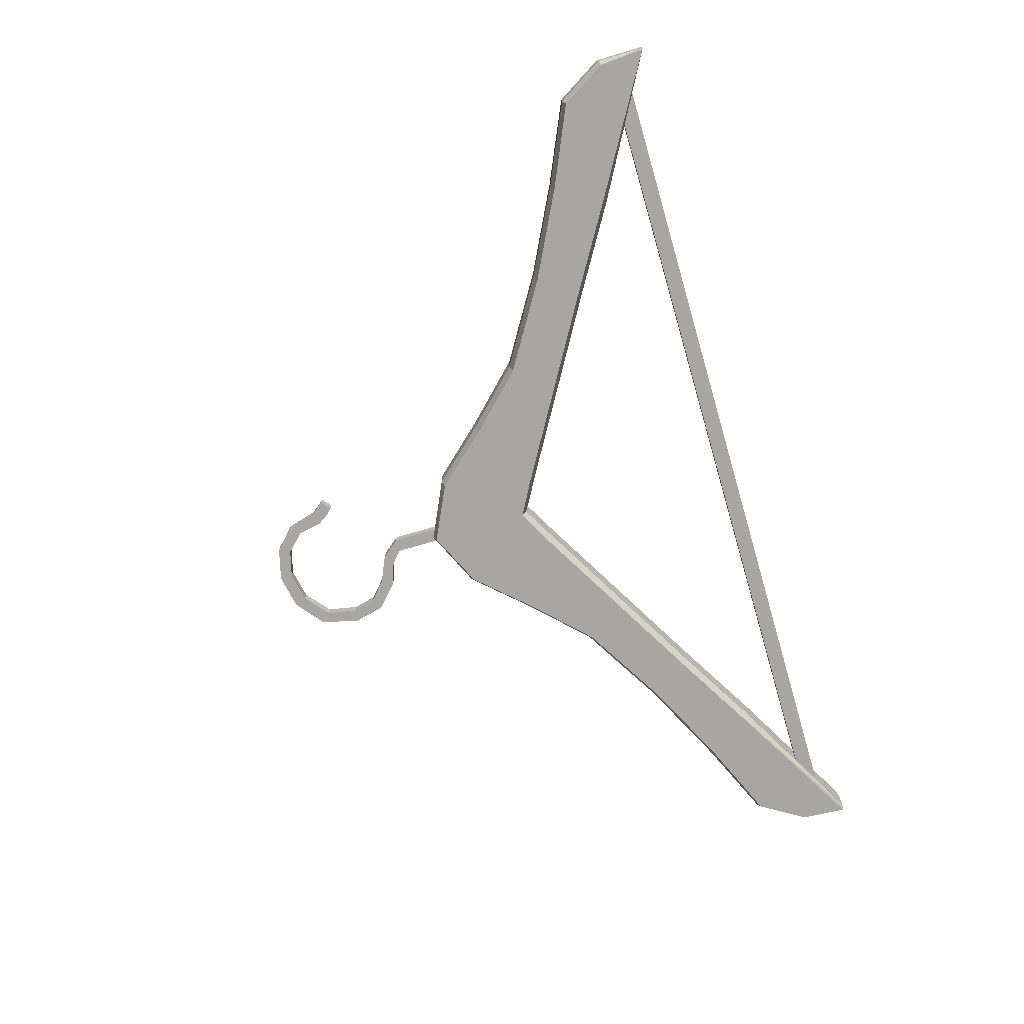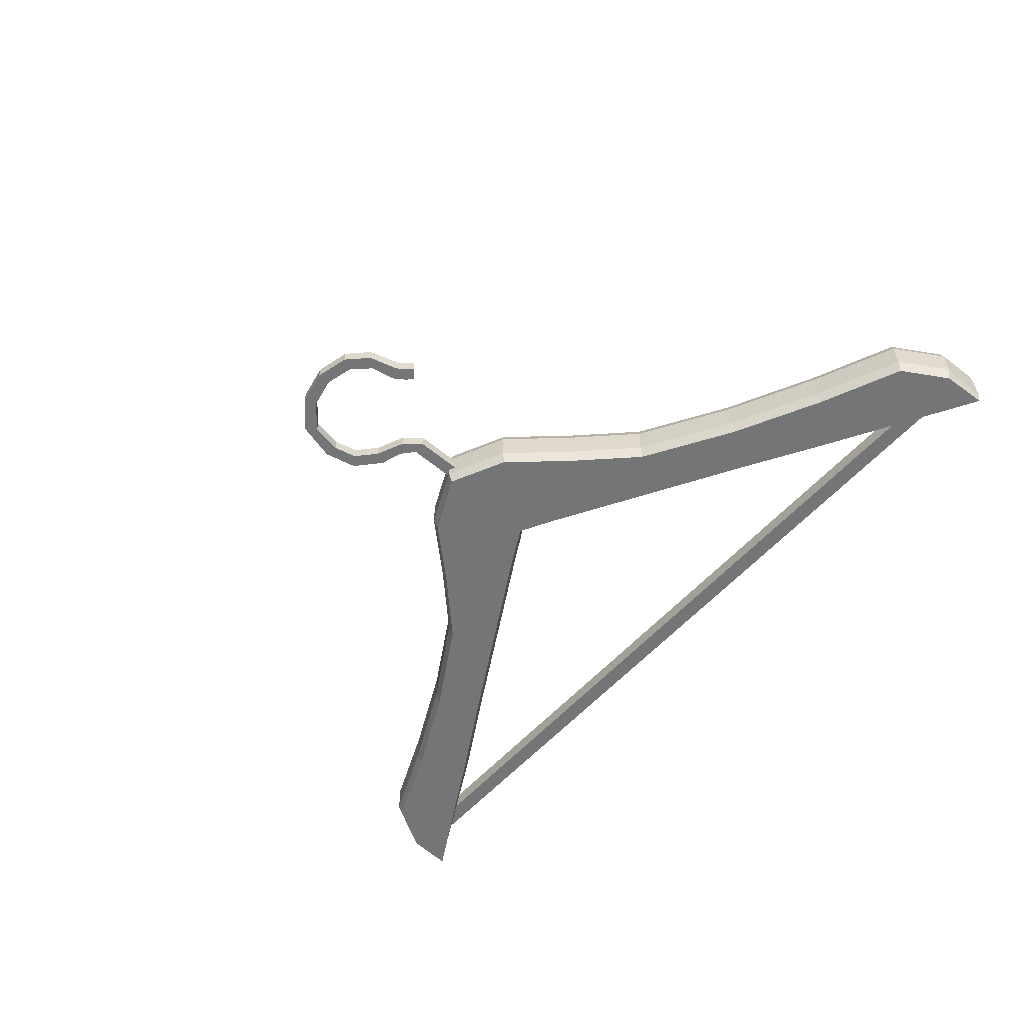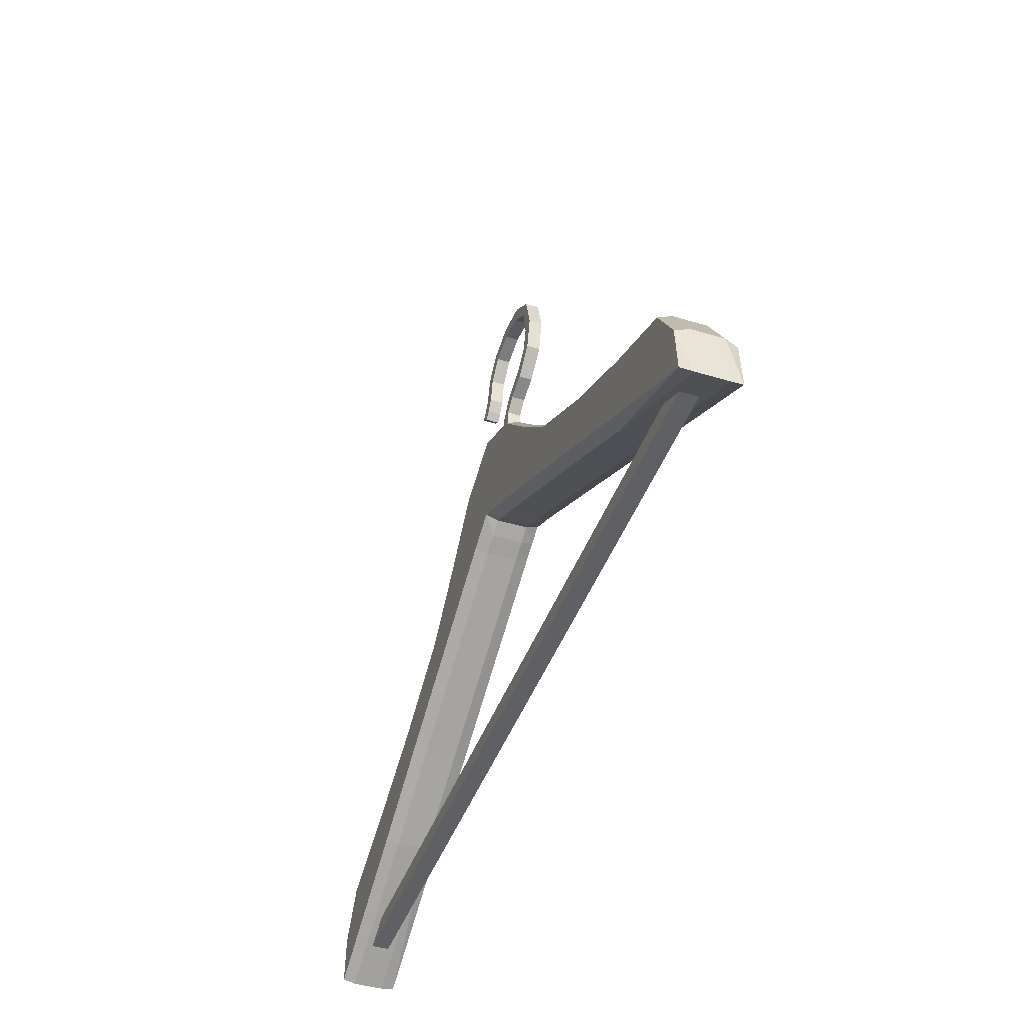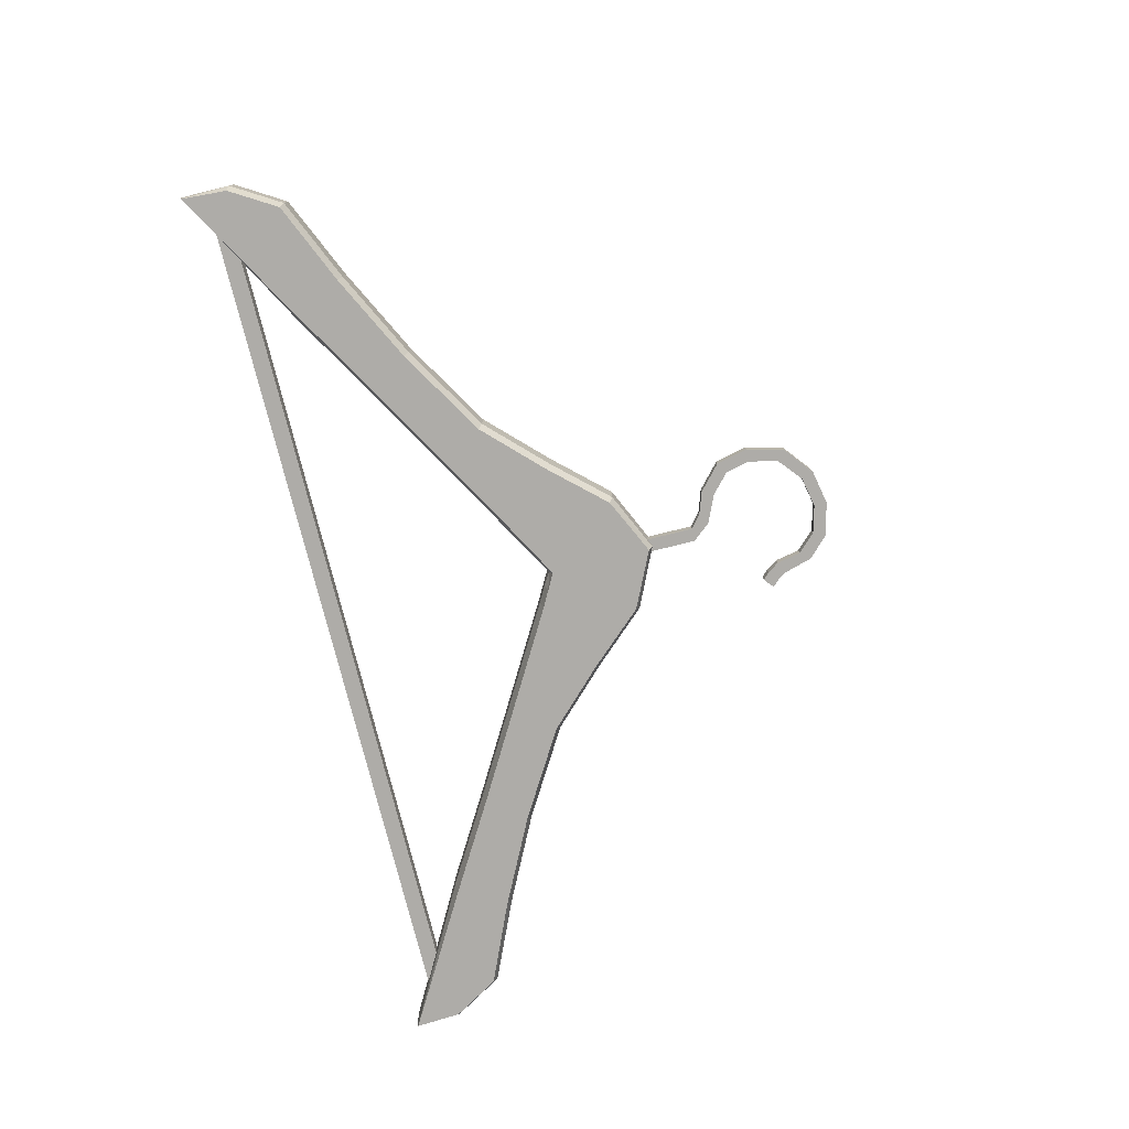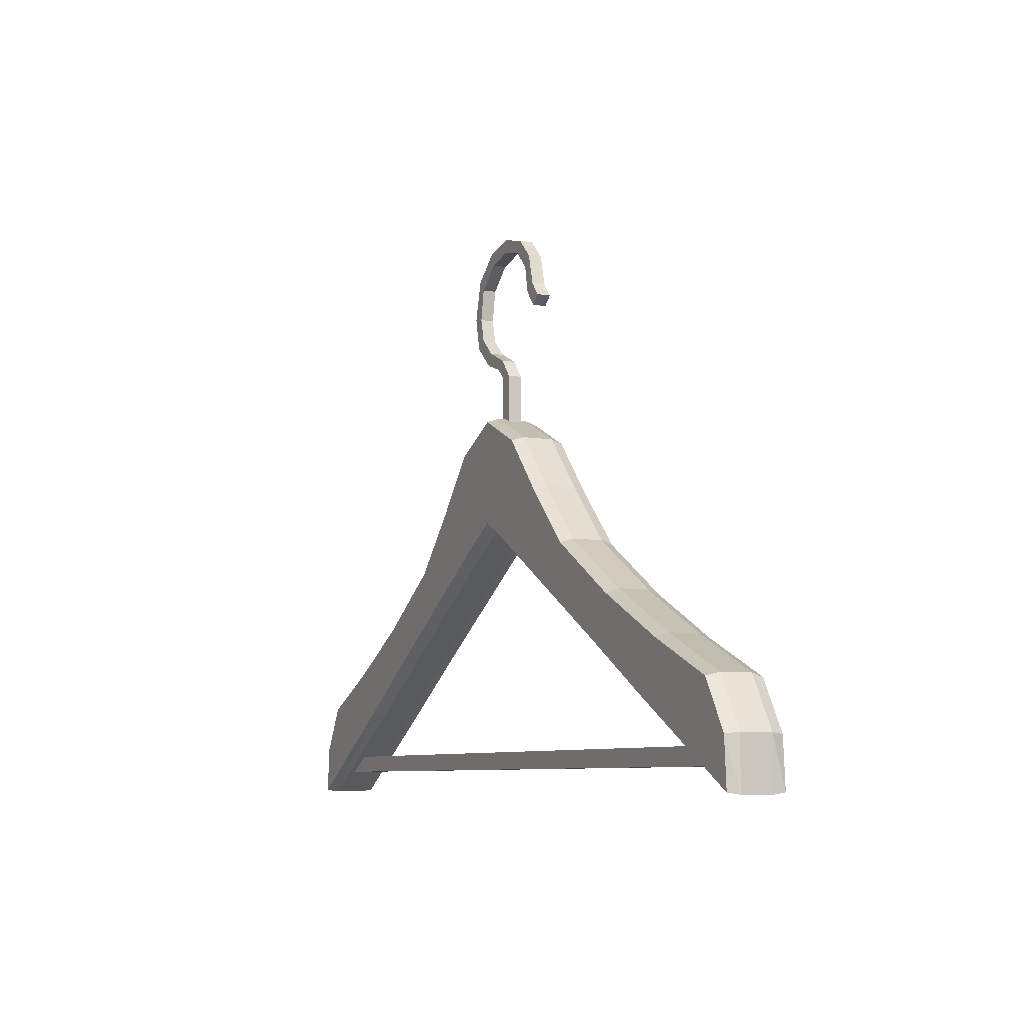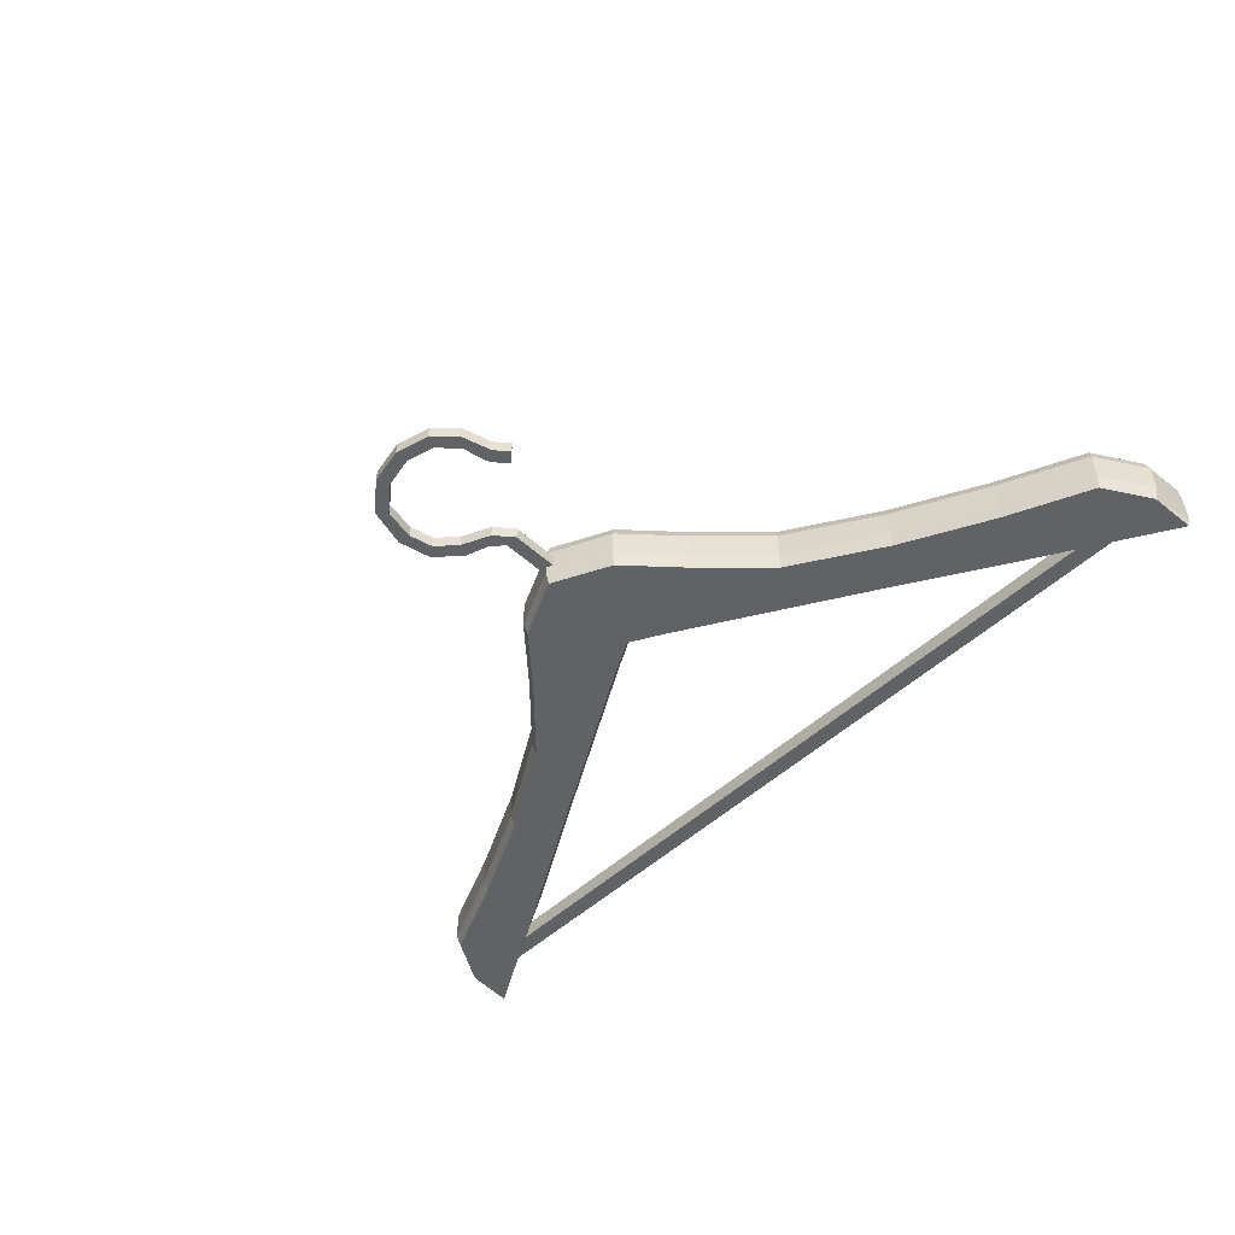
<metadata>
{"format":"obj","ext":"obj","renderer":"f3d","projection":"perspective","resolution":1024,"background":"white","views":[{"elev":-74.2,"azim":-73.7,"up":"+Z"},{"elev":-56.5,"azim":-131.0,"up":"+Z"},{"elev":-44.4,"azim":70.6,"up":"+Y"},{"elev":-76.8,"azim":103.9,"up":"+Z"},{"elev":-7.5,"azim":-114.9,"up":"+Y"},{"elev":-50.5,"azim":-134.7,"up":"+Z"}]}
</metadata>
<code>
v -0.03143 2.19 0.03143
v 0.03143 2.19 0.03143
v -0.03143 2.424 0.03143
v 0.03143 2.424 0.03143
v -0.03143 2.424 -0.03143
v 0.03143 2.424 -0.03143
v -0.03143 2.19 -0.03143
v 0.03143 2.19 -0.03143
v 0.04003 2.511 0.03143
v 0.09289 2.477 0.03143
v 0.09289 2.477 -0.03143
v 0.04003 2.511 -0.03143
v 0.1752 2.571 0.03143
v 0.2026 2.514 0.03143
v 0.2026 2.514 -0.03143
v 0.1752 2.571 -0.03143
v 0.2677 2.654 0.03143
v 0.32 2.62 0.03143
v 0.32 2.62 -0.03143
v 0.2677 2.654 -0.03143
v 0.2943 2.765 0.03143
v 0.3563 2.775 0.03143
v 0.3563 2.775 -0.03143
v 0.2943 2.765 -0.03143
v 0.2671 2.91 0.03143
v 0.3066 2.959 0.03143
v 0.3066 2.959 -0.03143
v 0.2671 2.91 -0.03143
v 0.1467 3.01 0.03143
v 0.1681 3.069 0.03143
v 0.1681 3.069 -0.03143
v 0.1467 3.01 -0.03143
v 0 3.04 0.03143
v -0 3.102 0.03143
v -0 3.102 -0.03143
v 0 3.04 -0.03143
v -0.1325 3.004 0.03143
v -0.1613 3.06 0.03143
v -0.1613 3.06 -0.03143
v -0.1325 3.004 -0.03143
v -0.2177 2.917 0.03143
v -0.258 2.965 0.03143
v -0.258 2.965 -0.03143
v -0.2177 2.917 -0.03143
v -0.2405 2.799 0.03143
v -0.2982 2.824 0.03143
v -0.2982 2.824 -0.03143
v -0.2405 2.799 -0.03143
v -0.277 2.746 0.03143
v -0.3247 2.787 0.03143
v -0.3247 2.787 -0.03143
v -0.277 2.746 -0.03143
v -0.3084 2.714 0.03143
v -0.3561 2.755 0.03143
v -0.3561 2.755 -0.03143
v -0.3084 2.714 -0.03143
f 1 2 4 3
f 53 54 55 56
f 5 6 8 7
f 7 8 2 1
f 2 8 6 4
f 7 1 3 5
f 3 4 10 9
f 4 6 11 10
f 6 5 12 11
f 5 3 9 12
f 9 10 14 13
f 10 11 15 14
f 11 12 16 15
f 12 9 13 16
f 13 14 18 17
f 14 15 19 18
f 15 16 20 19
f 16 13 17 20
f 17 18 22 21
f 18 19 23 22
f 19 20 24 23
f 20 17 21 24
f 21 22 26 25
f 22 23 27 26
f 23 24 28 27
f 24 21 25 28
f 25 26 30 29
f 26 27 31 30
f 27 28 32 31
f 28 25 29 32
f 29 30 34 33
f 30 31 35 34
f 31 32 36 35
f 32 29 33 36
f 33 34 38 37
f 34 35 39 38
f 35 36 40 39
f 36 33 37 40
f 37 38 42 41
f 38 39 43 42
f 39 40 44 43
f 40 37 41 44
f 41 42 46 45
f 42 43 47 46
f 43 44 48 47
f 44 41 45 48
f 45 46 50 49
f 46 47 51 50
f 47 48 52 51
f 48 45 49 52
f 49 50 54 53
f 50 51 55 54
f 51 52 56 55
f 52 49 53 56
v 0.1578 1.621 0.1298
v 0.5122 1.805 0.1298
v 0.5122 1.805 -0.1298
v 0.1578 1.621 -0.1298
v 0 2.195 0.1298
v 0 2.195 -0.1298
v 0 1.706 -0.1298
v 0 1.706 0.1298
v 0.07676 1.665 0.1298
v 0.2768 2.063 0.1298
v 0.2768 2.063 -0.1298
v 0.07676 1.665 -0.1298
v 2.188 0.4385 -0.1298
v 2.188 0.4385 0.1298
v 2.039 0.8826 -0.1298
v 2.039 0.8826 0.1298
v 1.642 1.057 0.1298
v 1.642 1.057 -0.1298
v 1.503 0.8356 -0.1298
v 1.503 0.8356 0.1298
v 1.213 1.272 0.1298
v 1.213 1.272 -0.1298
v 1.076 1.089 -0.1298
v 1.076 1.089 0.1298
v 0.7844 1.531 0.1298
v 0.7844 1.531 -0.1298
v 0.5793 1.377 -0.1298
v 0.5793 1.377 0.1298
v 0 1.942 -0.1298
v 0.1736 1.858 -0.1298
v 0.3293 1.71 -0.1298
v 0.6785 1.451 -0.1298
v 1.143 1.177 -0.1298
v 1.57 0.9426 -0.1298
v 2.174 0.6592 -0.1298
v 2.174 0.6592 0.1298
v 1.57 0.9426 0.1298
v 1.143 1.177 0.1298
v 0.6785 1.451 0.1298
v 0.3293 1.71 0.1298
v 0.1736 1.858 0.1298
v 0 1.942 0.1298
v -0.1578 1.621 0.1298
v -0.5122 1.805 0.1298
v -0.5122 1.805 -0.1298
v -0.1578 1.621 -0.1298
v -0.07676 1.665 0.1298
v -0.2768 2.063 0.1298
v -0.2768 2.063 -0.1298
v -0.07676 1.665 -0.1298
v -2.188 0.4385 -0.1298
v -2.188 0.4385 0.1298
v -2.039 0.8826 -0.1298
v -2.039 0.8826 0.1298
v -1.642 1.057 0.1298
v -1.642 1.057 -0.1298
v -1.503 0.8356 -0.1298
v -1.503 0.8356 0.1298
v -1.213 1.272 0.1298
v -1.213 1.272 -0.1298
v -1.076 1.089 -0.1298
v -1.076 1.089 0.1298
v -0.7844 1.531 0.1298
v -0.7844 1.531 -0.1298
v -0.5793 1.377 -0.1298
v -0.5793 1.377 0.1298
v -0.1736 1.858 -0.1298
v -0.3293 1.71 -0.1298
v -0.6785 1.451 -0.1298
v -1.143 1.177 -0.1298
v -1.57 0.9426 -0.1298
v -2.174 0.6592 -0.1298
v -2.174 0.6592 0.1298
v -1.57 0.9426 0.1298
v -1.143 1.177 0.1298
v -0.6785 1.451 0.1298
v -0.3293 1.71 0.1298
v -0.1736 1.858 0.1298
v 2.194 0.4298 -0.07169
v 2.194 0.4298 0.07169
v 2.194 0.6655 -0.07169
v 2.194 0.6655 0.07169
v 0 2.214 0.07169
v 0.2896 2.081 0.07169
v 0.2896 2.081 -0.07169
v 0 2.214 -0.07169
v 0 1.687 -0.07169
v 0 1.687 0.07169
v 0.06643 1.645 -0.07169
v 0.06643 1.645 0.07169
v 0.528 1.82 0.07169
v 0.528 1.82 -0.07169
v 0.1472 1.602 -0.07169
v 0.1472 1.602 0.07169
v 0.5684 1.358 -0.07169
v 0.5684 1.358 0.07169
v 0.7978 1.548 0.07169
v 0.7978 1.548 -0.07169
v 1.651 1.076 0.07169
v 1.651 1.076 -0.07169
v 2.052 0.8982 0.07169
v 2.052 0.8982 -0.07169
v 1.492 0.8168 -0.07169
v 1.492 0.8168 0.07169
v 1.224 1.291 0.07169
v 1.224 1.291 -0.07169
v 1.065 1.07 -0.07169
v 1.065 1.07 0.07169
v -2.194 0.4298 0.07169
v -2.194 0.6655 0.07169
v -2.194 0.6655 -0.07169
v -2.194 0.4298 -0.07169
v -0.2896 2.081 -0.07169
v -0.2896 2.081 0.07169
v -0.06643 1.645 0.07169
v -0.06643 1.645 -0.07169
v -0.528 1.82 -0.07169
v -0.528 1.82 0.07169
v -0.1472 1.602 0.07169
v -0.1472 1.602 -0.07169
v -0.5684 1.358 0.07169
v -0.5684 1.358 -0.07169
v -0.7978 1.548 -0.07169
v -0.7978 1.548 0.07169
v -1.651 1.076 -0.07169
v -2.052 0.8982 -0.07169
v -2.052 0.8982 0.07169
v -1.651 1.076 0.07169
v -1.492 0.8168 0.07169
v -1.492 0.8168 -0.07169
v -1.224 1.291 -0.07169
v -1.224 1.291 0.07169
v -1.065 1.07 0.07169
v -1.065 1.07 -0.07169
f 136 135 137 138
f 139 140 141 142
f 63 85 86 68
f 144 143 145 146
f 98 64 65 97
f 97 65 57 96
f 141 140 147 148
f 68 86 87 60
f 146 145 149 150
f 150 149 151 152
f 60 87 88 83
f 148 147 153 154
f 84 95 96 57
f 156 155 157 158
f 75 90 91 69
f 160 159 135 136
f 92 93 76 70
f 162 161 155 156
f 79 89 90 75
f 164 163 159 160
f 76 93 94 80
f 154 153 161 162
f 83 88 89 79
f 152 151 163 164
f 80 94 95 84
f 85 62 67 86
f 87 86 67 59
f 88 87 59 82
f 89 88 82 78
f 90 89 78 74
f 91 90 74 71
f 138 137 158 157
f 72 73 93 92
f 94 93 73 77
f 95 94 77 81
f 96 95 81 58
f 66 97 96 58
f 61 98 97 66
f 165 166 167 168
f 139 142 169 170
f 63 106 123 85
f 144 171 172 143
f 98 134 103 64
f 134 133 99 103
f 169 173 174 170
f 106 102 124 123
f 171 175 176 172
f 175 177 178 176
f 102 121 125 124
f 173 179 180 174
f 122 99 133 132
f 181 182 183 184
f 113 107 128 127
f 185 165 168 186
f 129 108 114 130
f 187 181 184 188
f 117 113 127 126
f 189 185 186 190
f 114 118 131 130
f 179 187 188 180
f 121 117 126 125
f 177 189 190 178
f 118 122 132 131
f 85 123 105 62
f 124 101 105 123
f 125 120 101 124
f 126 116 120 125
f 127 112 116 126
f 128 109 112 127
f 166 183 182 167
f 110 129 130 111
f 131 115 111 130
f 132 119 115 131
f 133 100 119 132
f 104 100 133 134
f 61 104 134 98
f 69 91 137 135
f 92 70 136 138
f 61 66 140 139
f 67 62 142 141
f 63 68 145 143
f 65 64 144 146
f 66 58 147 140
f 59 67 141 148
f 68 60 149 145
f 57 65 146 150
f 60 83 151 149
f 84 57 150 152
f 58 81 153 147
f 82 59 148 154
f 73 72 157 155
f 71 74 156 158
f 75 69 135 159
f 70 76 160 136
f 77 73 155 161
f 74 78 162 156
f 79 75 159 163
f 76 80 164 160
f 81 77 161 153
f 78 82 154 162
f 83 79 163 151
f 80 84 152 164
f 91 71 158 137
f 72 92 138 157
f 108 129 166 165
f 128 107 168 167
f 62 105 169 142
f 104 61 139 170
f 64 103 171 144
f 106 63 143 172
f 105 101 173 169
f 100 104 170 174
f 103 99 175 171
f 102 106 172 176
f 99 122 177 175
f 121 102 176 178
f 101 120 179 173
f 119 100 174 180
f 112 109 182 181
f 110 111 184 183
f 114 108 165 185
f 107 113 186 168
f 116 112 181 187
f 111 115 188 184
f 118 114 185 189
f 113 117 190 186
f 120 116 187 179
f 115 119 180 188
f 122 118 189 177
f 117 121 178 190
f 129 110 183 166
f 109 128 167 182
v -2.061 0.5386 0.04045
v 2.061 0.5386 0.04045
v -2.061 0.6195 0.04045
v 2.061 0.6195 0.04045
v -2.061 0.6195 -0.04045
v 2.061 0.6195 -0.04045
v -2.061 0.5386 -0.04045
v 2.061 0.5386 -0.04045
f 191 192 194 193
f 193 194 196 195
f 195 196 198 197
f 197 198 192 191
f 192 198 196 194
f 197 191 193 195

</code>
